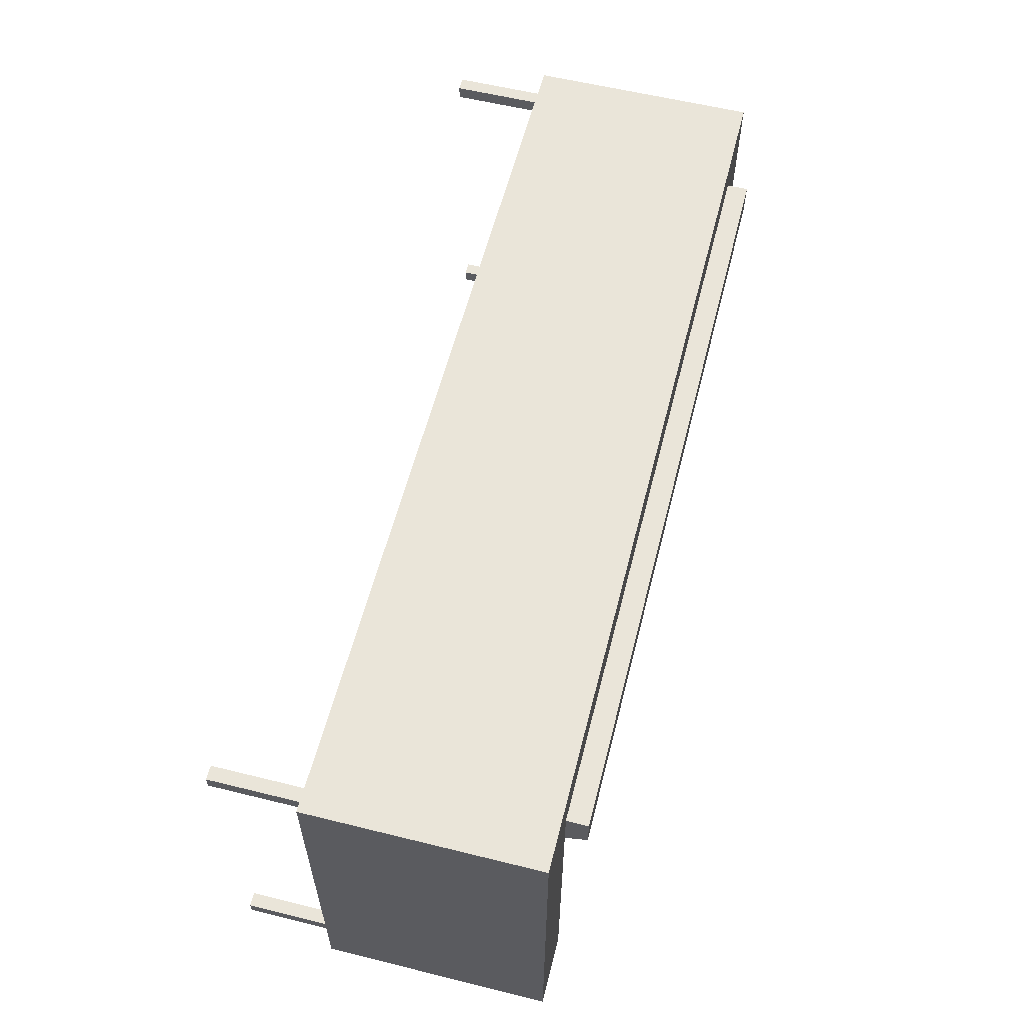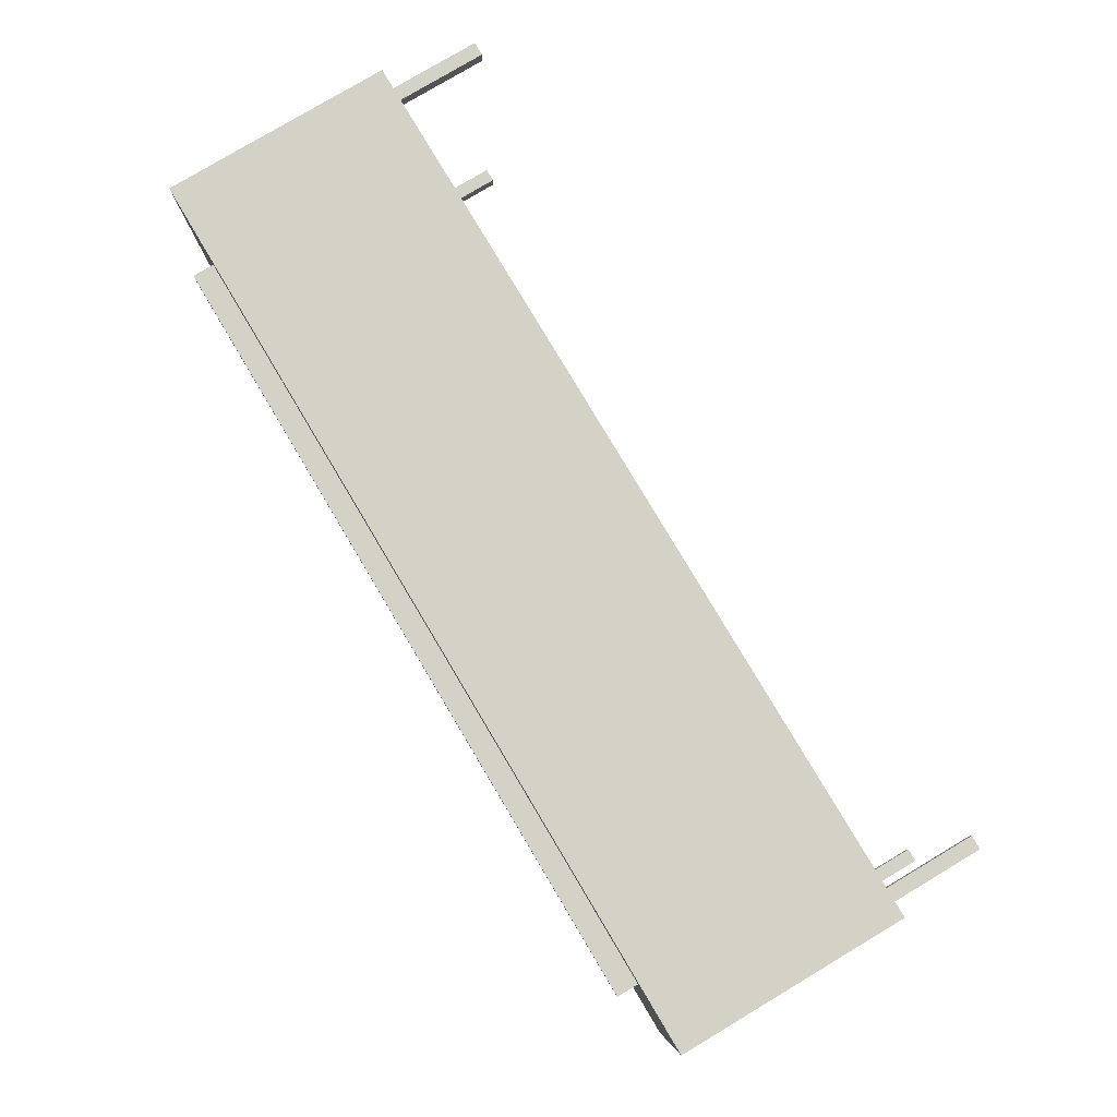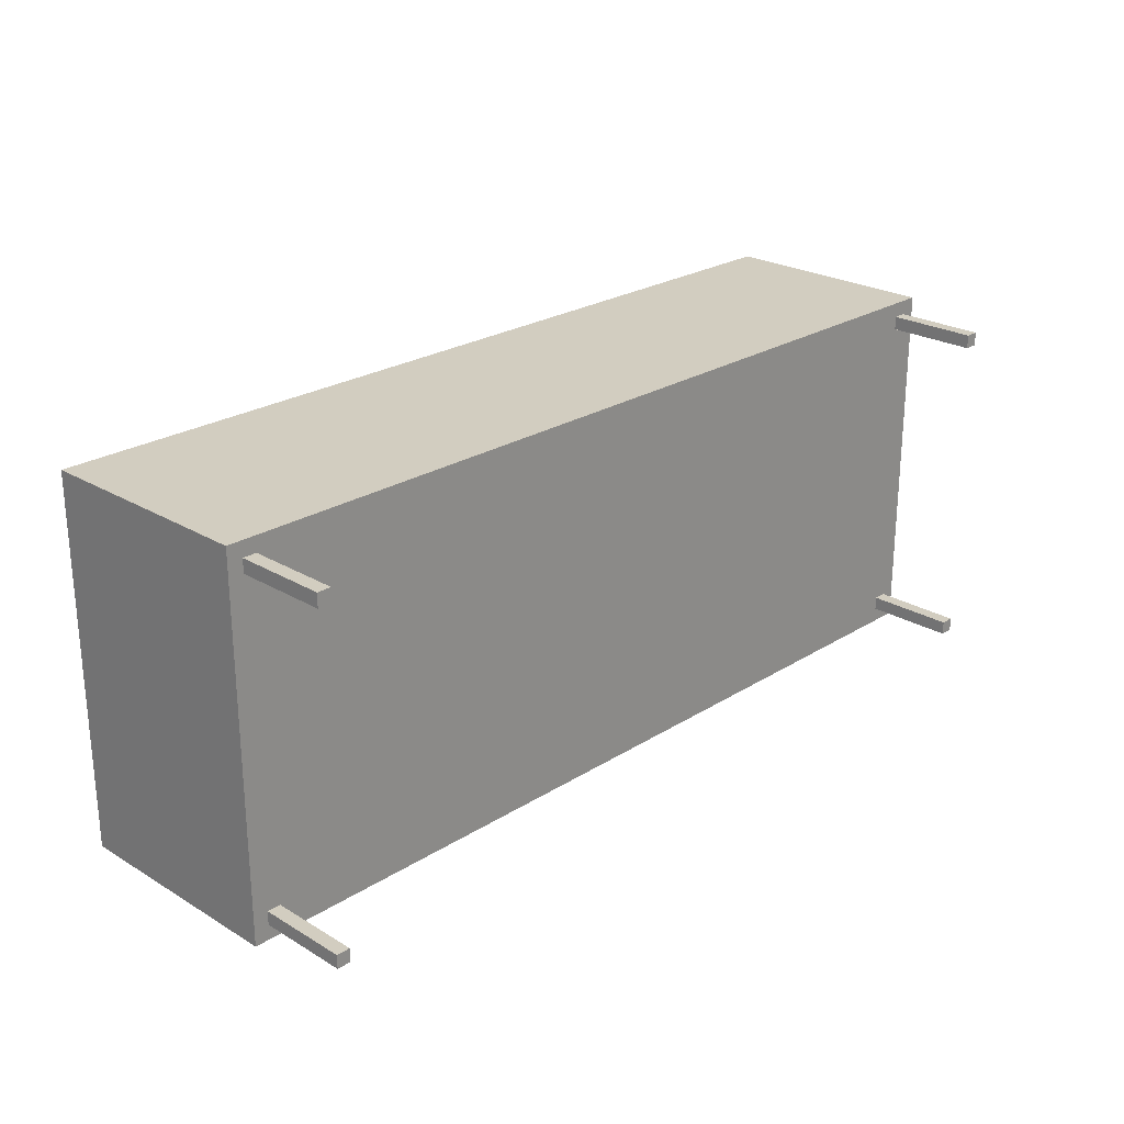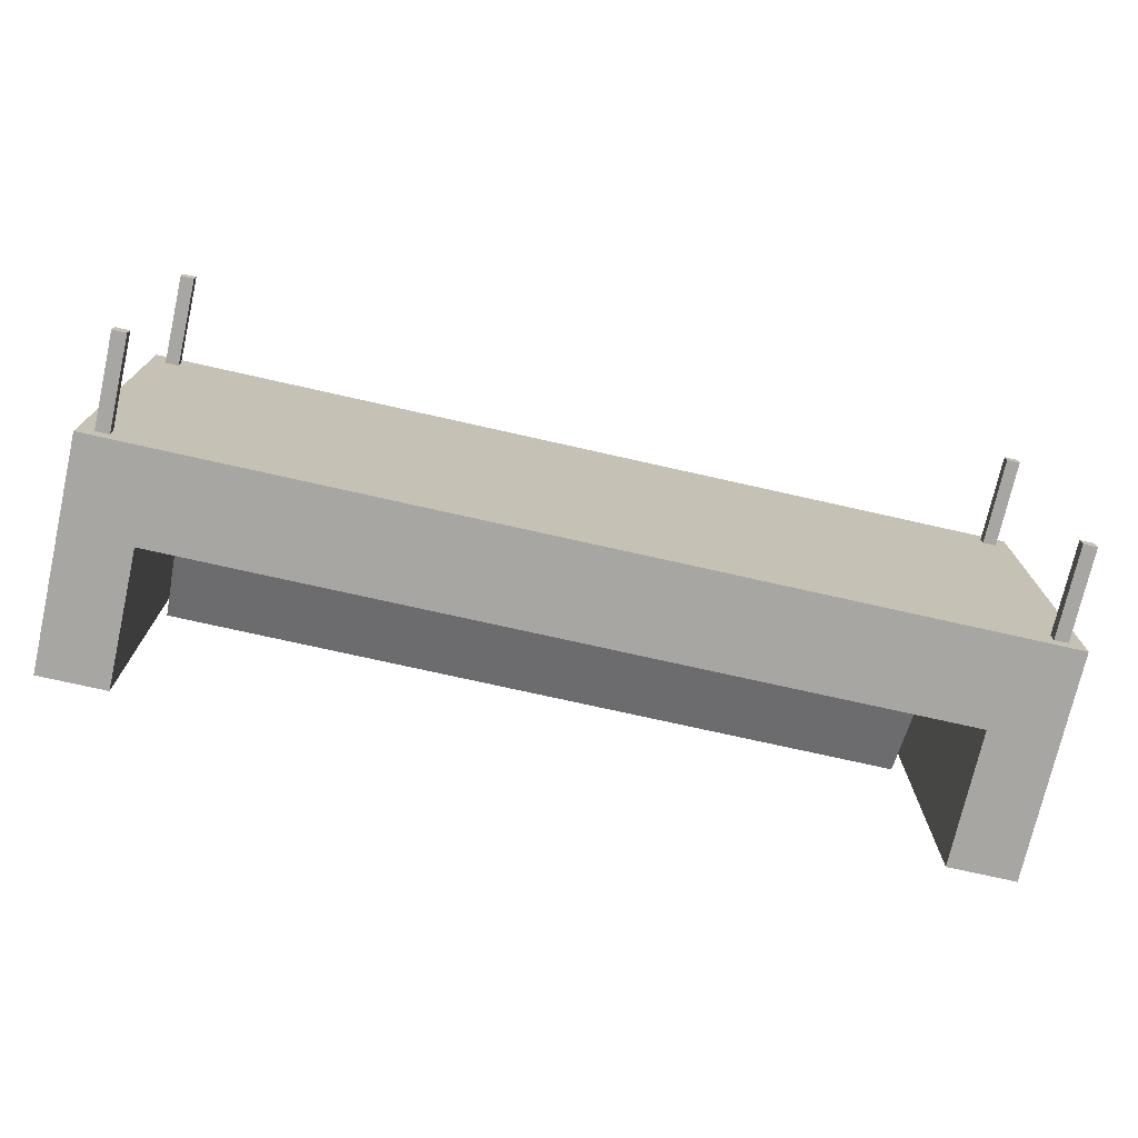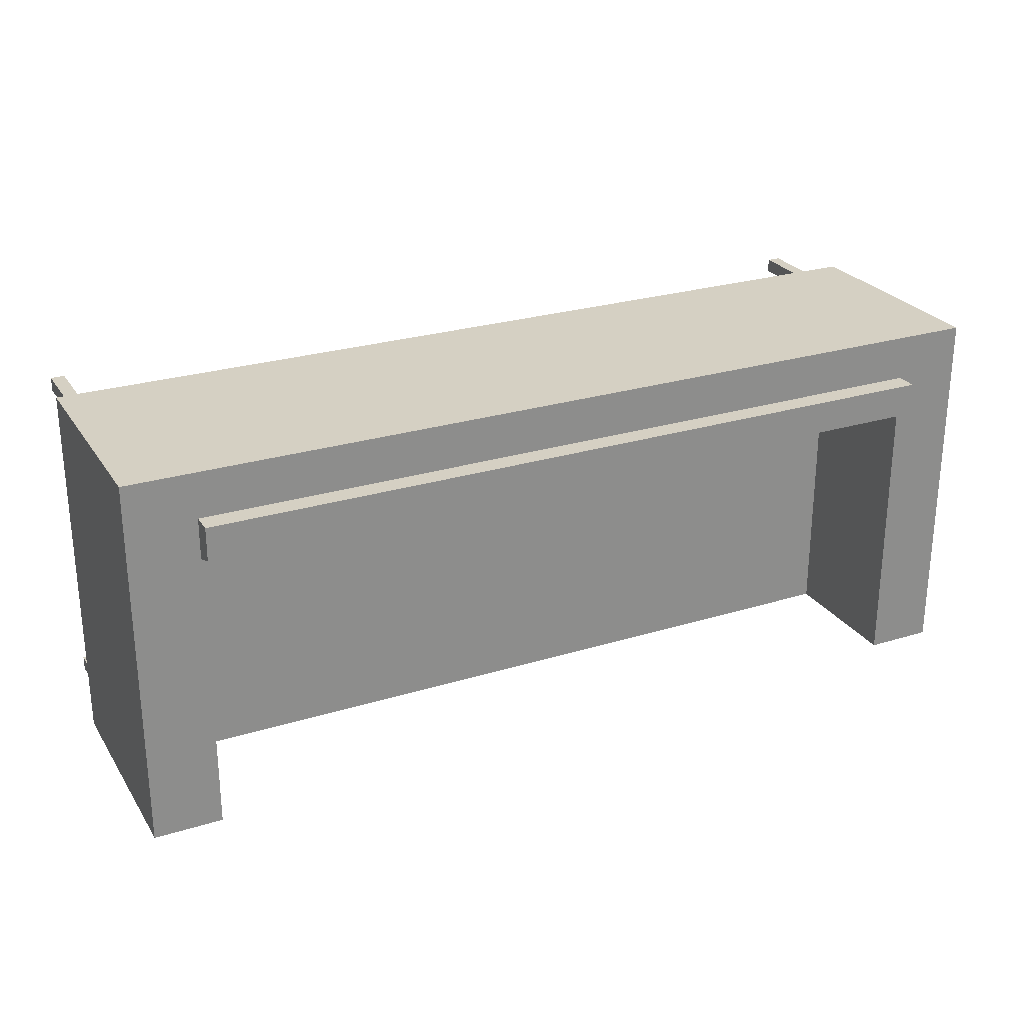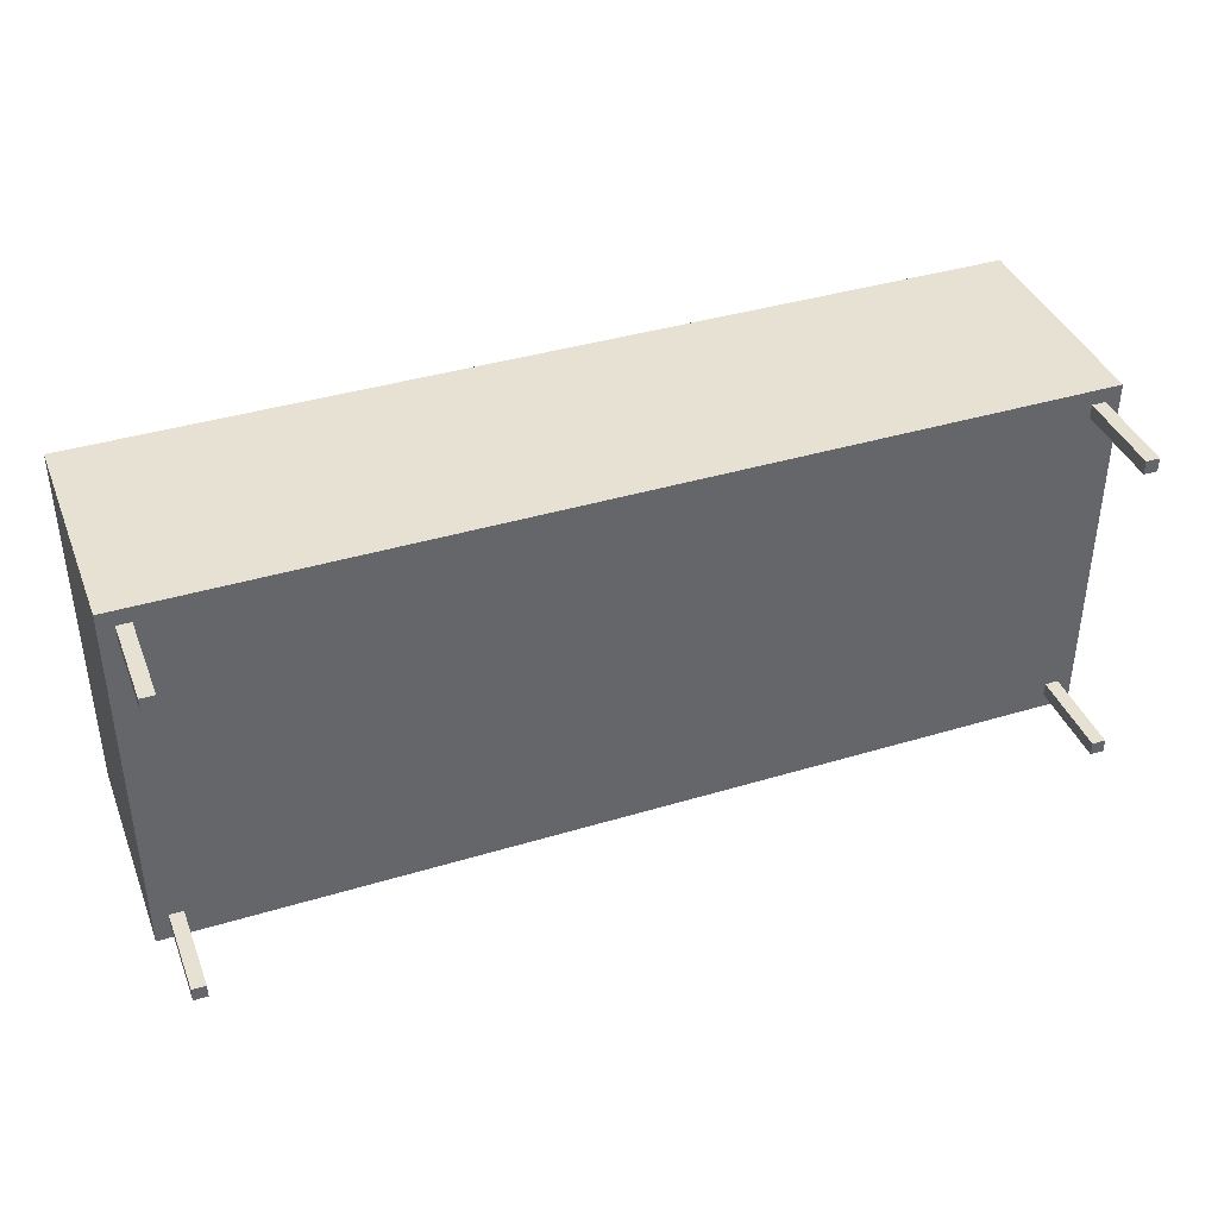
<metadata>
{"format":"obj","ext":"obj","renderer":"f3d","projection":"perspective","resolution":1024,"background":"white","views":[{"elev":58.6,"azim":104.3,"up":"+Z"},{"elev":79.8,"azim":-120.8,"up":"+Z"},{"elev":24.4,"azim":-45.8,"up":"+Z"},{"elev":-74.0,"azim":-12.7,"up":"+Z"},{"elev":26.0,"azim":154.0,"up":"+Z"},{"elev":39.6,"azim":-20.5,"up":"+Z"}]}
</metadata>
<code>
v 0.1268 0.1826 0.1063
v 0.3717 0.03089 0.05067
v 0.1268 0.03089 0.05067
v 0.3717 0.1621 0.09877
v 0.1268 0.03089 -0.1767
v -0.1268 0.1826 0.1063
v 0.3717 0.1826 0.1063
v 0.3717 0.1621 -0.1767
v 0.3717 0.03089 -0.1767
v -0.1268 0.03089 -0.1767
v -0.1268 0.03089 0.05067
v 0.1268 0.1826 0.1381
v 0.3717 0.1826 0.1381
v 0.3717 0.1621 0.1381
v 0.3717 -0.02596 -0.1767
v 0.1268 -0.02596 -0.1767
v -0.3717 0.1621 0.09877
v -0.1268 0.1826 0.1381
v 0.4373 0.1621 -0.1767
v 0.3717 0.1621 0.1818
v -0.3717 0.03089 -0.1767
v -0.1268 -0.02596 -0.1767
v -0.3717 0.03089 0.05067
v -0.3717 0.1826 0.1063
v -0.3717 0.1826 0.1381
v -0.3717 0.1621 0.1381
v 0.4373 -0.05657 -0.1767
v 0.4373 0.1621 0.1818
v -0.3717 0.1621 0.1818
v -0.3717 -0.02596 -0.1767
v 0.3717 -0.05657 -0.1767
v -0.3717 0.1621 -0.1767
v -0.4373 0.1621 0.1818
v 0.4373 -0.05657 0.1818
v -0.4373 0.1621 -0.1767
v -0.4373 -0.05657 0.1818
v -0.3717 -0.05657 -0.1767
v -0.4373 -0.05657 -0.1767
v 0.4228 -0.05657 -0.1623
v 0.4228 -0.05657 0.1674
v 0.4097 -0.05657 -0.1623
v -0.4097 -0.05657 0.1674
v 0.4228 -0.05657 0.1543
v 0.4228 -0.144 -0.1623
v -0.4097 -0.05657 -0.1623
v 0.4228 -0.144 0.1543
v 0.4228 -0.05657 -0.1492
v 0.4097 -0.144 -0.1623
v 0.4097 -0.05657 -0.1492
v 0.4097 -0.05657 0.1674
v -0.4228 -0.05657 -0.1623
v -0.4228 -0.05657 0.1674
v -0.4097 -0.05657 0.1543
v 0.4228 -0.144 0.1674
v 0.4097 -0.05657 0.1543
v 0.4097 -0.144 -0.1492
v 0.4228 -0.144 -0.1492
v 0.4097 -0.144 0.1674
v -0.4228 -0.05657 -0.1492
v -0.4228 -0.05657 0.1543
v -0.4228 -0.144 0.1674
v -0.4097 -0.144 0.1543
v -0.4097 -0.05657 -0.1492
v 0.4097 -0.144 0.1543
v -0.4097 -0.144 -0.1623
v -0.4228 -0.144 -0.1492
v -0.4097 -0.144 0.1674
v -0.4228 -0.144 -0.1623
v -0.4228 -0.144 0.1543
v -0.4097 -0.144 -0.1492
g mesh1_mesh1-geometry
f 1 2 3
f 2 1 4
f 2 5 3
f 3 6 1
f 4 1 7
f 8 2 4
f 5 2 9
f 10 3 5
f 6 3 11
f 6 12 1
f 1 13 7
f 7 14 4
f 2 8 9
f 4 14 8
f 15 5 9
f 3 10 11
f 16 10 5
f 11 17 6
f 12 6 18
f 13 1 12
f 14 7 13
f 19 9 8
f 14 20 8
f 5 15 16
f 19 15 9
f 21 11 10
f 10 16 22
f 17 11 23
f 6 17 24
f 24 18 6
f 25 12 18
f 25 13 12
f 13 26 14
f 8 20 19
f 26 20 14
f 15 22 16
f 27 15 19
f 11 21 23
f 22 21 10
f 21 17 23
f 26 24 17
f 18 24 25
f 26 13 25
f 28 19 20
f 20 26 29
f 15 30 22
f 15 27 31
f 28 27 19
f 21 22 30
f 17 21 32
f 24 26 25
f 26 17 32
f 33 28 20
f 29 26 33
f 33 20 29
f 31 30 15
f 27 28 34
f 30 35 21
f 21 35 32
f 32 33 26
f 36 28 33
f 30 31 37
f 28 36 34
f 37 35 30
f 35 33 32
f 35 36 33
f 35 37 38
f 36 35 38
g mesh1_mesh1-geometry
f 3 2 1
f 4 1 2
f 3 5 2
f 1 6 3
f 7 1 4
f 4 2 8
f 9 2 5
f 5 3 10
f 11 3 6
f 1 12 6
f 7 13 1
f 4 14 7
f 9 8 2
f 8 14 4
f 9 5 15
f 11 10 3
f 5 10 16
f 6 17 11
f 18 6 12
f 12 1 13
f 13 7 14
f 8 9 19
f 8 20 14
f 16 15 5
f 9 15 19
f 10 11 21
f 22 16 10
f 23 11 17
f 24 17 6
f 6 18 24
f 18 12 25
f 12 13 25
f 14 26 13
f 19 20 8
f 14 20 26
f 16 22 15
f 19 15 27
f 23 21 11
f 10 21 22
f 23 17 21
f 17 24 26
f 25 24 18
f 25 13 26
f 20 19 28
f 29 26 20
f 22 30 15
f 31 27 15
f 19 27 28
f 30 22 21
f 32 21 17
f 25 26 24
f 32 17 26
f 20 28 33
f 33 26 29
f 29 20 33
f 15 30 31
f 27 39 31
f 31 39 27
f 34 28 27
f 21 35 30
f 32 35 21
f 26 33 32
f 33 28 36
f 37 31 30
f 39 27 40
f 40 27 39
f 31 39 41
f 41 39 31
f 34 36 28
f 34 40 27
f 27 40 34
f 30 35 37
f 32 33 35
f 33 36 35
f 31 42 37
f 37 42 31
f 39 40 43
f 43 40 39
f 39 41 44
f 41 36 31
f 31 36 41
f 40 34 36
f 36 34 40
f 38 37 35
f 38 35 36
f 31 36 42
f 42 36 31
f 45 37 42
f 42 37 45
f 43 46 40
f 39 43 47
f 47 43 39
f 48 44 41
f 39 44 47
f 49 36 41
f 41 36 49
f 40 36 50
f 50 36 40
f 37 45 38
f 38 45 37
f 38 51 36
f 36 51 38
f 42 36 52
f 52 36 42
f 45 42 53
f 53 42 45
f 54 40 46
f 43 55 46
f 55 47 43
f 43 47 55
f 44 56 48
f 48 56 44
f 48 41 56
f 57 47 44
f 55 36 49
f 49 36 55
f 49 56 41
f 50 36 55
f 55 36 50
f 58 40 50
f 50 40 58
f 38 45 51
f 51 45 38
f 59 36 51
f 51 36 59
f 52 36 60
f 60 36 52
f 61 42 52
f 52 42 61
f 53 62 42
f 45 53 63
f 63 53 45
f 40 58 54
f 54 58 40
f 58 46 54
f 54 46 58
f 64 46 55
f 47 55 49
f 49 55 47
f 56 44 57
f 57 44 56
f 47 56 57
f 57 56 47
f 56 47 49
f 49 47 56
f 50 58 55
f 45 51 65
f 60 36 59
f 59 36 60
f 59 66 51
f 52 61 60
f 42 61 67
f 67 61 42
f 67 42 62
f 53 60 62
f 60 63 53
f 53 63 60
f 45 65 63
f 46 58 64
f 64 58 46
f 64 55 58
f 68 65 51
f 63 60 59
f 59 60 63
f 68 51 66
f 66 63 59
f 59 63 66
f 69 60 61
f 61 62 67
f 67 62 61
f 69 62 60
f 70 63 65
f 65 66 68
f 68 66 65
f 63 66 70
f 70 66 63
f 62 61 69
f 69 61 62
f 66 65 70
f 70 65 66
g mesh1_mesh1-geometry
f 44 41 39
f 40 46 43
f 41 44 48
f 47 44 39
f 46 40 54
f 46 55 43
f 56 41 48
f 44 47 57
f 41 56 49
f 42 62 53
f 55 46 64
f 55 58 50
f 65 51 45
f 51 66 59
f 60 61 52
f 62 42 67
f 62 60 53
f 63 65 45
f 58 55 64
f 51 65 68
f 66 51 68
f 61 60 69
f 60 62 69
f 65 63 70
g mesh2_mesh2-geometry
l 55 43
g mesh3_mesh3-geometry
l 42 52
l 42 67
l 67 61
l 62 67
l 69 62
g mesh4_mesh4-geometry
l 41 39
l 49 41
l 39 47
l 47 49
l 47 57
l 44 57
l 57 56
l 48 44
l 56 48
g mesh5_mesh5-geometry
l 59 63
l 59 66
l 63 70
l 66 70
l 66 68
g mesh6_mesh6-geometry
l 64 46
g mesh7_mesh7-geometry
l 54 58
g mesh8_mesh8-geometry
l 40 50
g mesh9_mesh9-geometry
l 31 37

</code>
